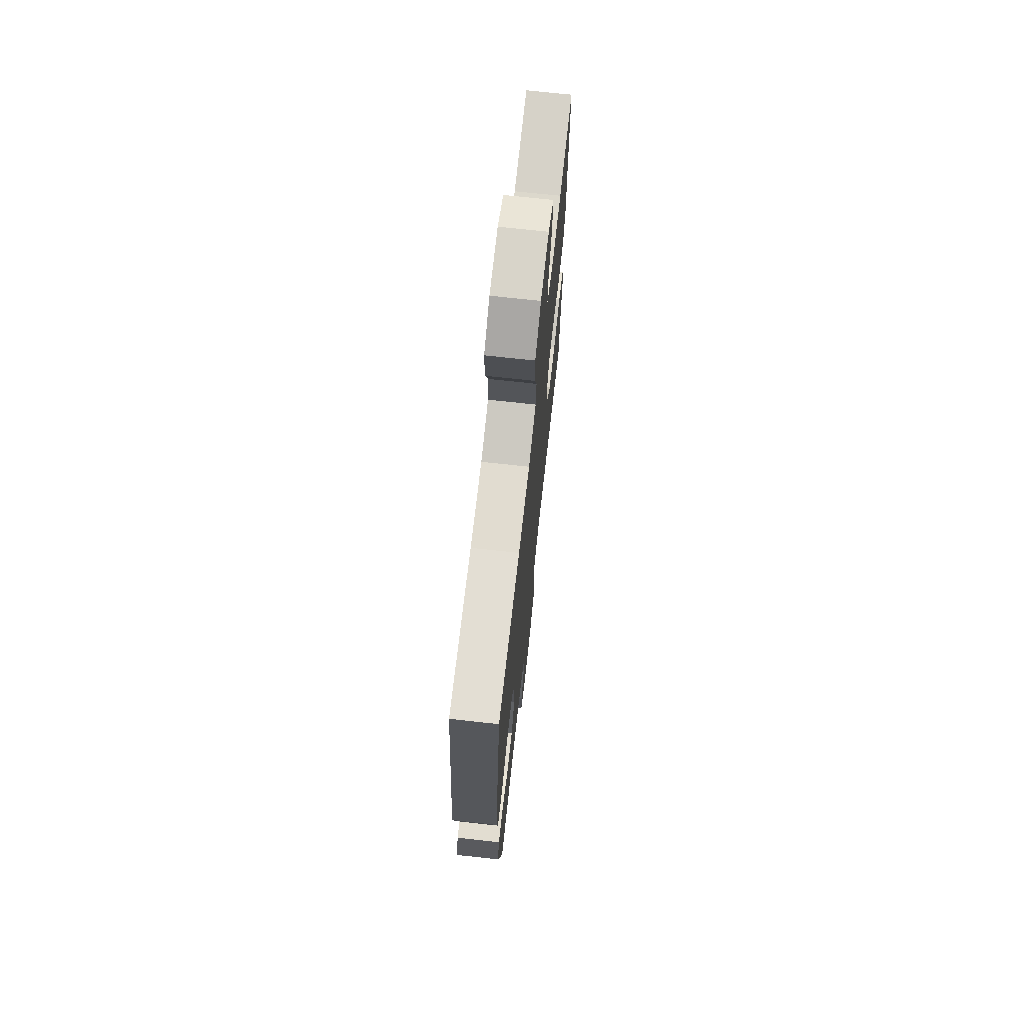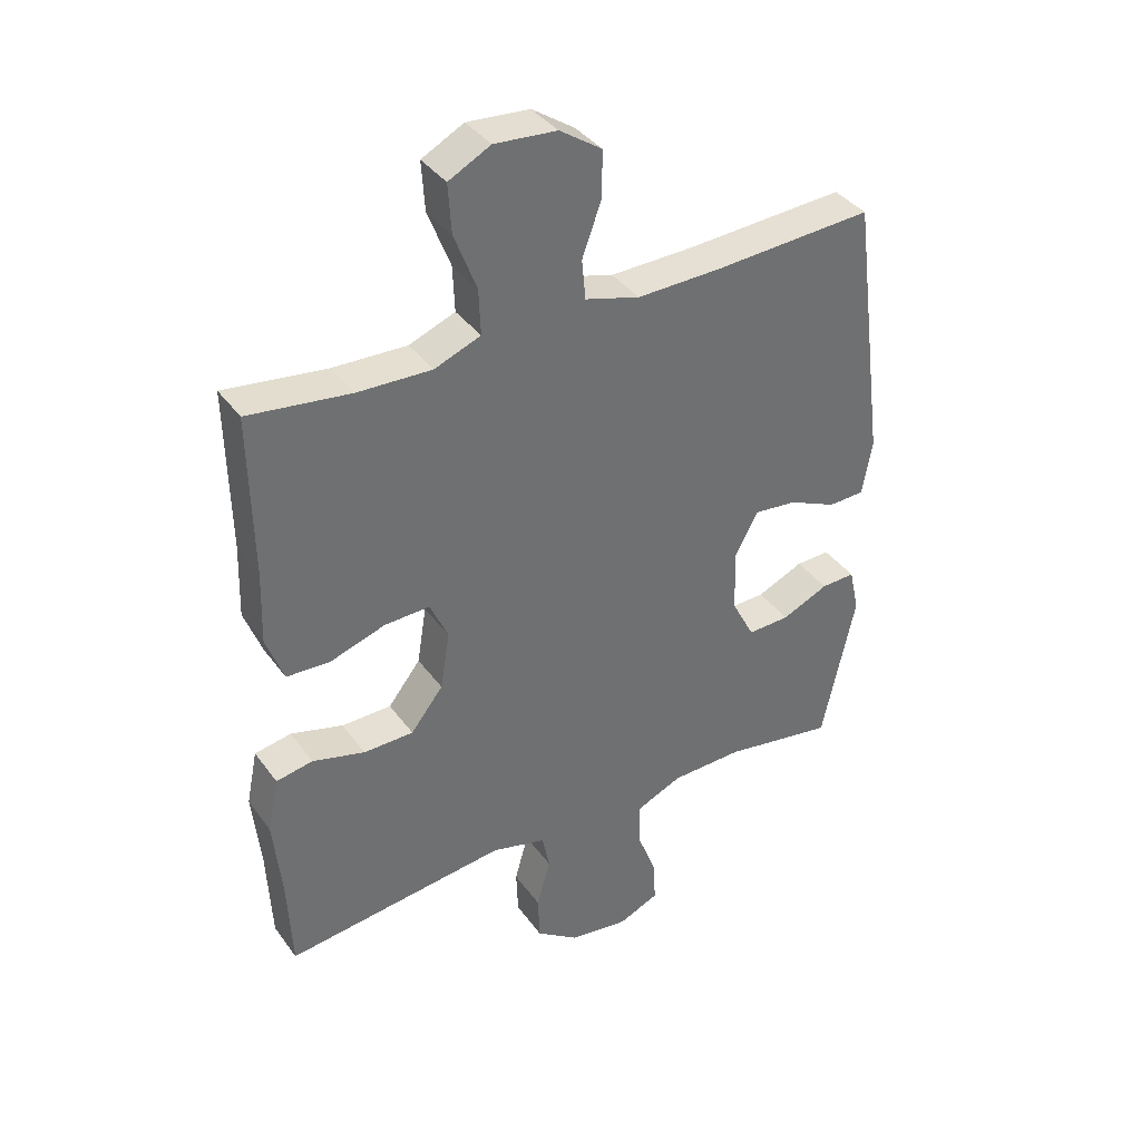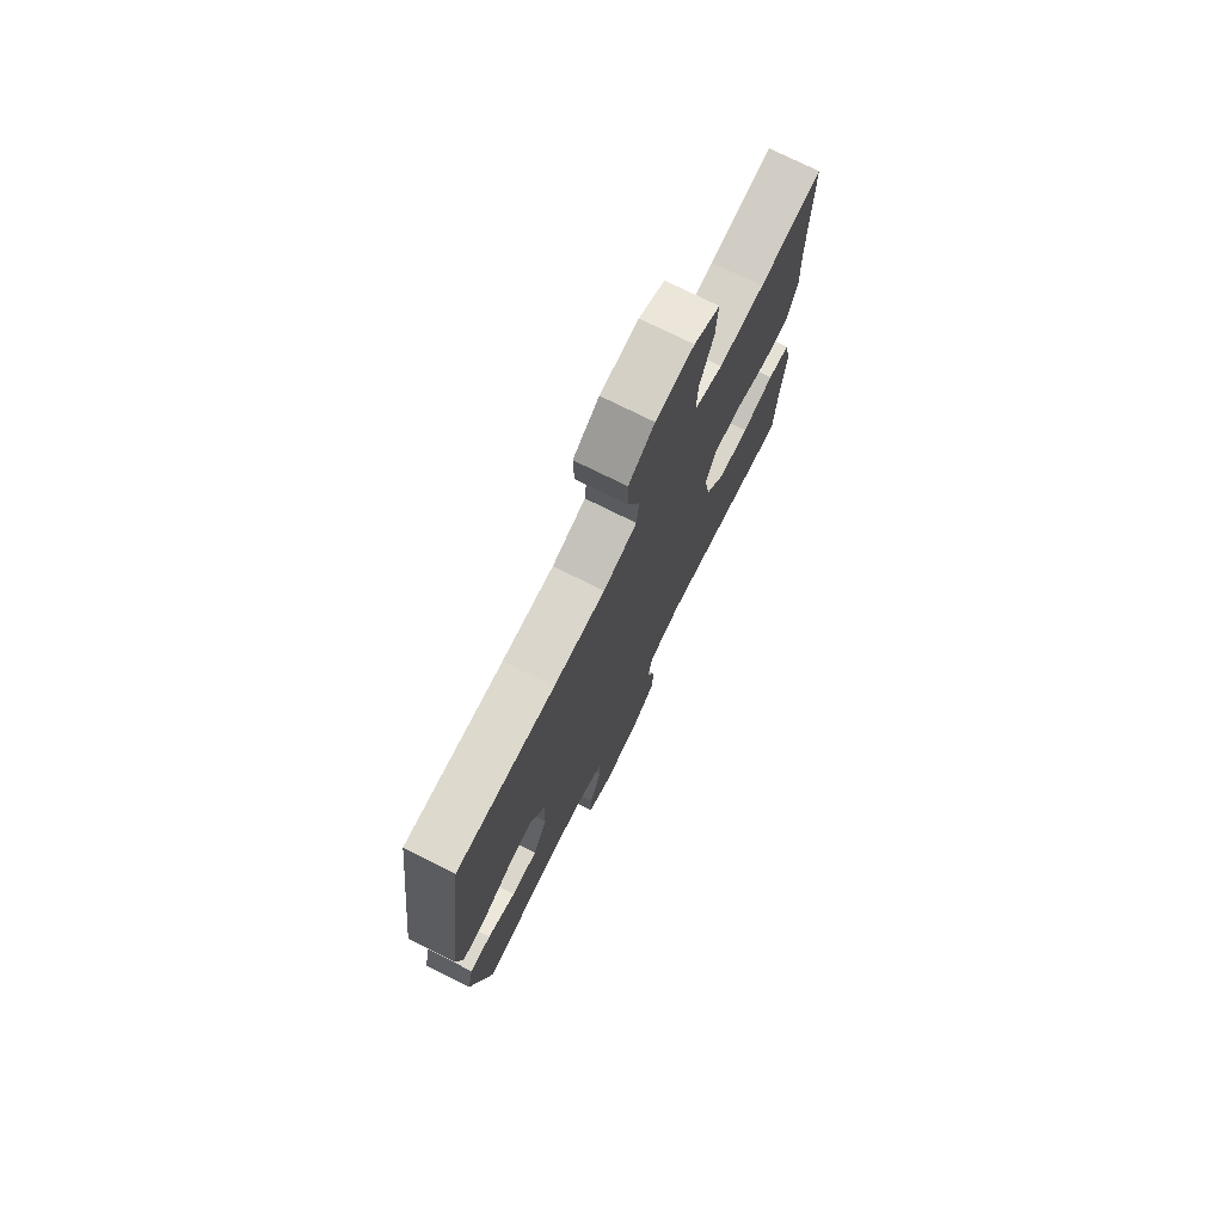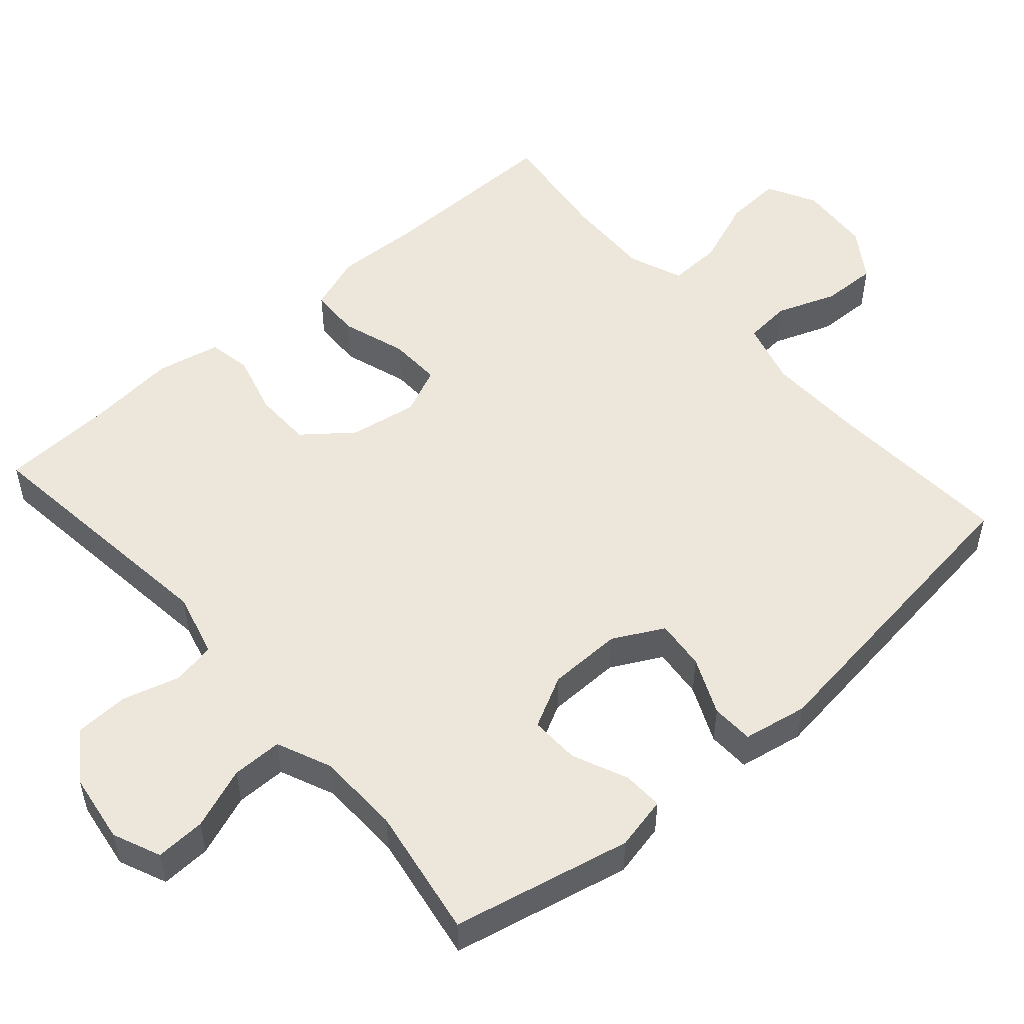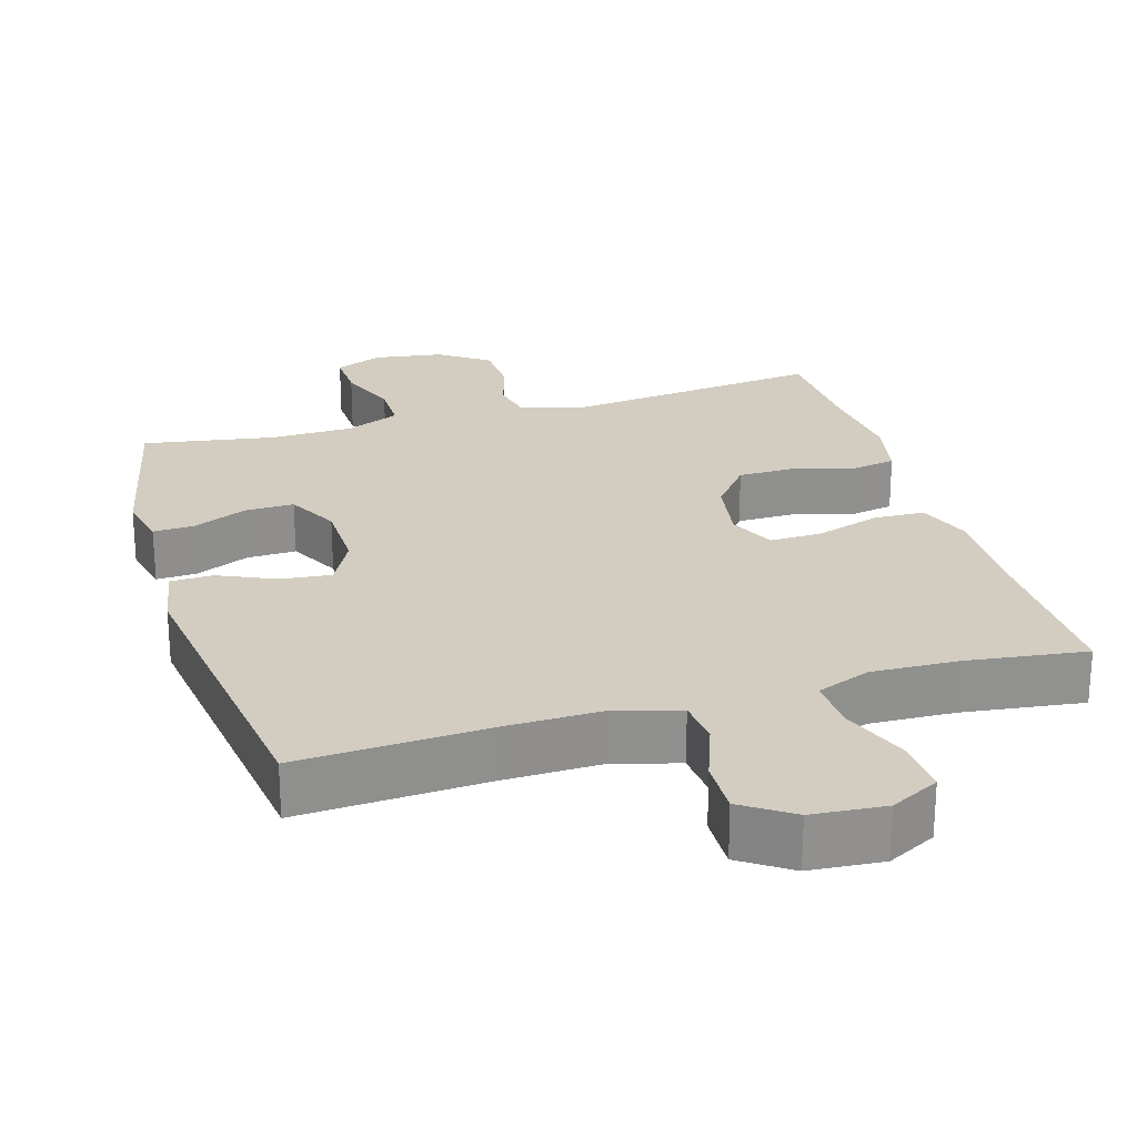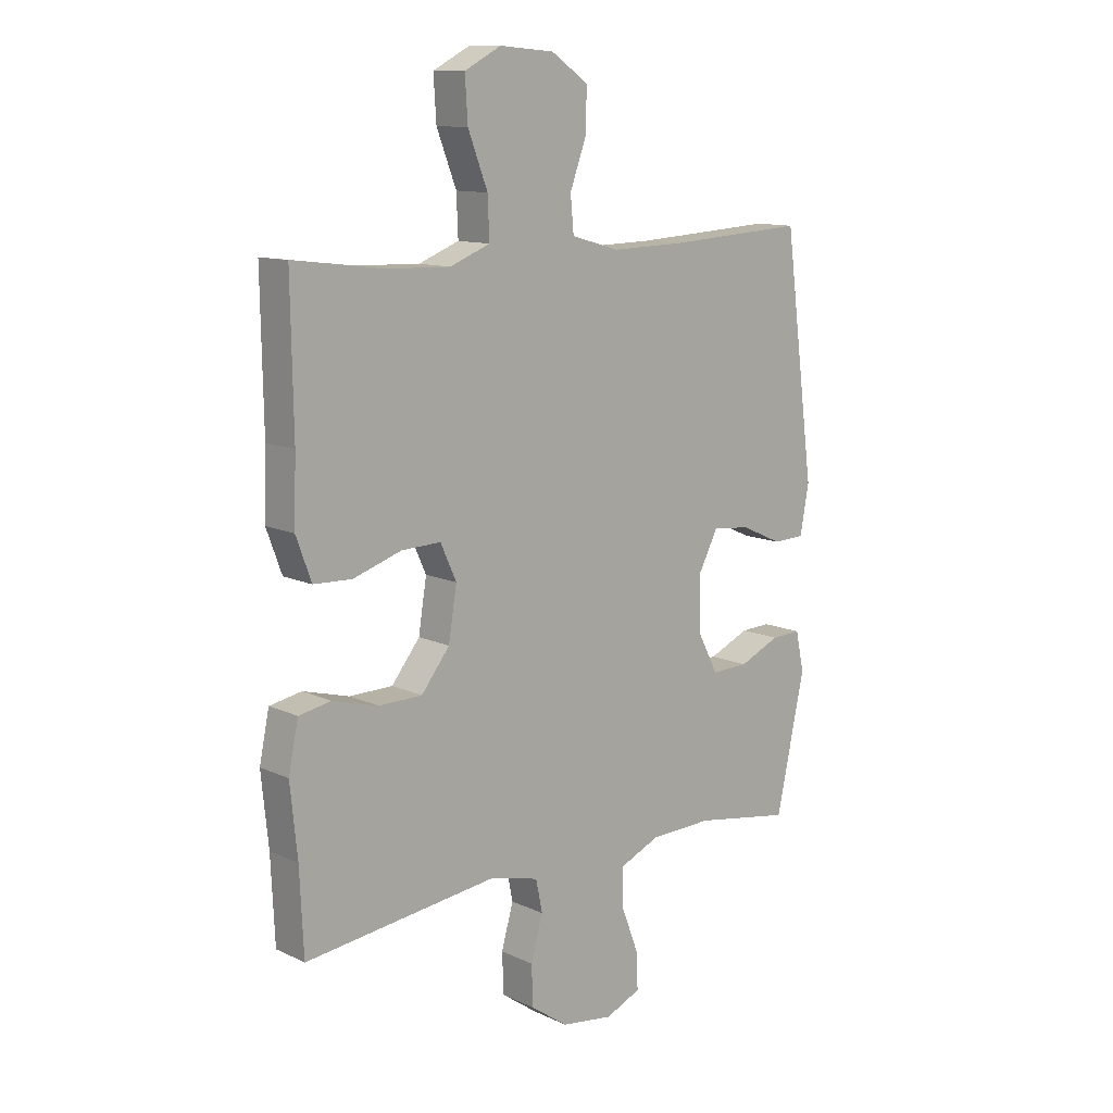
<metadata>
{"format":"obj","ext":"obj","renderer":"f3d","projection":"perspective","resolution":1024,"background":"white","views":[{"elev":70.7,"azim":-83.7,"up":"+Z"},{"elev":37.9,"azim":148.2,"up":"+Z"},{"elev":75.3,"azim":-63.5,"up":"+Z"},{"elev":51.7,"azim":-131.2,"up":"+Y"},{"elev":24.5,"azim":-16.5,"up":"+Y"},{"elev":11.9,"azim":137.7,"up":"+Z"}]}
</metadata>
<code>
v 0.5 0.07 -0.5
v 0.144 0.07 -0.458
v 0.056 0.07 -0.481
v 0.044 0.07 -0.54
v 0.066 0.07 -0.618
v 0.063 0.07 -0.692
v -0.005 0.07 -0.74
v -0.101 0.07 -0.754
v -0.166 0.07 -0.726
v -0.163 0.07 -0.658
v -0.131 0.07 -0.574
v -0.131 0.07 -0.505
v -0.205 0.07 -0.473
v -0.32 0.07 -0.47
v -0.5 0.07 -0.5
v -0.553 0.07 -0.256
v -0.537 0.07 -0.183
v -0.482 0.07 -0.185
v -0.407 0.07 -0.218
v -0.339 0.07 -0.22
v -0.302 0.07 -0.149
v -0.3 0.07 -0.048
v -0.336 0.07 0.021
v -0.405 0.07 0.014
v -0.483 0.07 -0.021
v -0.541 0.07 -0.019
v -0.557 0.07 0.069
v -0.5 0.07 0.5
v -0.243 0.07 0.485
v -0.109 0.07 0.482
v -0.021 0.07 0.507
v -0.015 0.07 0.571
v -0.045 0.07 0.653
v -0.047 0.07 0.729
v 0.021 0.07 0.775
v 0.121 0.07 0.783
v 0.188 0.07 0.748
v 0.183 0.07 0.67
v 0.147 0.07 0.577
v 0.144 0.07 0.504
v 0.218 0.07 0.475
v 0.336 0.07 0.479
v 0.5 0.07 0.5
v 0.496 0.07 0.243
v 0.5 0.07 0.126
v 0.472 0.07 0.05
v 0.402 0.07 0.047
v 0.313 0.07 0.076
v 0.241 0.07 0.078
v 0.212 0.07 0.014
v 0.227 0.07 -0.079
v 0.279 0.07 -0.145
v 0.359 0.07 -0.146
v 0.443 0.07 -0.123
v 0.502 0.07 -0.134
v 0.52 0.07 -0.221
v 0.507 0.07 -0.349
v 0.5 0 -0.5
v 0.144 0 -0.458
v 0.056 0 -0.481
v 0.044 0 -0.54
v 0.066 0 -0.618
v 0.063 0 -0.692
v -0.005 0 -0.74
v -0.101 0 -0.754
v -0.166 0 -0.726
v -0.163 0 -0.658
v -0.131 0 -0.574
v -0.131 0 -0.505
v -0.205 0 -0.473
v -0.32 0 -0.47
v -0.5 0 -0.5
v -0.553 0 -0.256
v -0.537 0 -0.183
v -0.482 0 -0.185
v -0.407 0 -0.218
v -0.339 0 -0.22
v -0.302 0 -0.149
v -0.3 0 -0.048
v -0.336 0 0.021
v -0.405 0 0.014
v -0.483 0 -0.021
v -0.541 0 -0.019
v -0.557 0 0.069
v -0.5 0 0.5
v -0.243 0 0.485
v -0.109 0 0.482
v -0.021 0 0.507
v -0.015 0 0.571
v -0.045 0 0.653
v -0.047 0 0.729
v 0.021 0 0.775
v 0.121 0 0.783
v 0.188 0 0.748
v 0.183 0 0.67
v 0.147 0 0.577
v 0.144 0 0.504
v 0.218 0 0.475
v 0.336 0 0.479
v 0.5 0 0.5
v 0.496 0 0.243
v 0.5 0 0.126
v 0.472 0 0.05
v 0.402 0 0.047
v 0.313 0 0.076
v 0.241 0 0.078
v 0.212 0 0.014
v 0.227 0 -0.079
v 0.279 0 -0.145
v 0.359 0 -0.146
v 0.443 0 -0.123
v 0.502 0 -0.134
v 0.52 0 -0.221
v 0.507 0 -0.349
f 54 55 56 57
f 53 54 57 1
f 52 53 1 2
f 51 52 2 3
f 50 51 3
f 45 46 47 48
f 44 45 48 49
f 42 43 44 49
f 41 42 49 50
f 36 37 38 39
f 36 39 40
f 35 36 40
f 32 33 34 35
f 31 32 35 40
f 30 31 40 41
f 26 27 28 29
f 24 25 26 29
f 23 24 29 30
f 22 23 30 41
f 16 17 18 19
f 14 15 16 19
f 13 14 19 20
f 12 13 20 21
f 8 9 10 11
f 8 11 12
f 7 8 12
f 4 5 6 7
f 3 4 7 12
f 21 22 41 50
f 3 12 21 50
f 114 113 112 111
f 58 114 111 110
f 59 58 110 109
f 60 59 109 108
f 60 108 107
f 105 104 103 102
f 106 105 102 101
f 106 101 100 99
f 107 106 99 98
f 96 95 94 93
f 97 96 93
f 97 93 92
f 92 91 90 89
f 97 92 89 88
f 98 97 88 87
f 86 85 84 83
f 86 83 82 81
f 87 86 81 80
f 98 87 80 79
f 76 75 74 73
f 76 73 72 71
f 77 76 71 70
f 78 77 70 69
f 68 67 66 65
f 69 68 65
f 69 65 64
f 64 63 62 61
f 69 64 61 60
f 107 98 79 78
f 107 78 69 60
f 1 58 59 2
f 2 59 60 3
f 3 60 61 4
f 4 61 62 5
f 5 62 63 6
f 6 63 64 7
f 7 64 65 8
f 8 65 66 9
f 9 66 67 10
f 10 67 68 11
f 11 68 69 12
f 12 69 70 13
f 13 70 71 14
f 14 71 72 15
f 15 72 73 16
f 16 73 74 17
f 17 74 75 18
f 18 75 76 19
f 19 76 77 20
f 20 77 78 21
f 21 78 79 22
f 22 79 80 23
f 23 80 81 24
f 24 81 82 25
f 25 82 83 26
f 26 83 84 27
f 27 84 85 28
f 28 85 86 29
f 29 86 87 30
f 30 87 88 31
f 31 88 89 32
f 32 89 90 33
f 33 90 91 34
f 34 91 92 35
f 35 92 93 36
f 36 93 94 37
f 37 94 95 38
f 38 95 96 39
f 39 96 97 40
f 40 97 98 41
f 41 98 99 42
f 42 99 100 43
f 43 100 101 44
f 44 101 102 45
f 45 102 103 46
f 46 103 104 47
f 47 104 105 48
f 48 105 106 49
f 49 106 107 50
f 50 107 108 51
f 51 108 109 52
f 52 109 110 53
f 53 110 111 54
f 54 111 112 55
f 55 112 113 56
f 56 113 114 57
f 57 114 58 1

</code>
